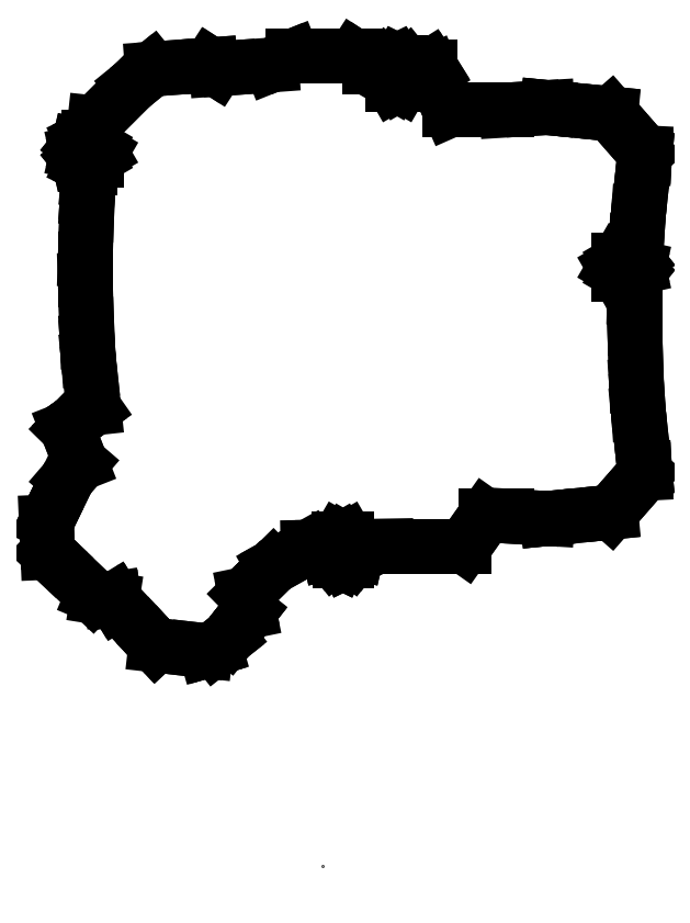
<metadata>
{"format":"dxf","ext":"dxf","renderer":"ezdxf+matplotlib","layout":"modelspace","background":"white","min_lineweight":24,"dpi":150}
</metadata>
<code>
0
SECTION
2
ENTITIES
0
POINT
8
Manuform Plate v4_Sketch1
10
0
20
0
30
0
0
POINT
8
Manuform Plate v4_Sketch1
10
-6.378
20
19.74
30
0
0
POINT
8
Manuform Plate v4_Sketch1
10
2.056
20
21.81
30
0
0
POINT
8
Manuform Plate v4_Sketch1
10
8.306
20
16.56
30
0
0
POINT
8
Manuform Plate v4_Sketch1
10
0.5544
20
8.851
30
0
0
POINT
8
Manuform Plate v4_Sketch1
10
-6.378
20
19.74
30
0
0
POINT
8
Manuform Plate v4_Sketch1
10
2.056
20
21.81
30
0
0
POINT
8
Manuform Plate v4_Sketch1
10
8.306
20
16.56
30
0
0
POINT
8
Manuform Plate v4_Sketch1
10
0.5544
20
8.851
30
0
0
LINE
8
Manuform Plate v4_Sketch1
10
-2.058
20
7.028
30
0
11
-2.048
21
7.041
31
0
0
LINE
8
Manuform Plate v4_Sketch1
10
-2.058
20
7.028
30
0
11
-2.058
21
7.028
31
0
0
LINE
8
Manuform Plate v4_Sketch1
10
-2.989
20
6.032
30
0
11
-2.698
21
6.261
31
0
0
LINE
8
Manuform Plate v4_Sketch1
10
-1.732
20
7.932
30
0
11
-1.375
21
8.284
31
0
0
LINE
8
Manuform Plate v4_Sketch1
10
5.806
20
9.639
30
0
11
6.21
21
9.615
31
0
0
LINE
8
Manuform Plate v4_Sketch1
10
-2.698
20
6.261
30
0
11
-2.61
21
6.331
31
0
0
LINE
8
Manuform Plate v4_Sketch1
10
8.897
20
11.02
30
0
11
8.811
21
11.83
31
0
0
LINE
8
Manuform Plate v4_Sketch1
10
-5.807
20
7.38
30
0
11
-5.773
21
7.386
31
0
0
LINE
8
Manuform Plate v4_Sketch1
10
-4.625
20
6.113
30
0
11
-3.469
21
5.982
31
0
0
LINE
8
Manuform Plate v4_Sketch1
10
-7.656
20
9.521
30
0
11
-7.632
21
8.991
31
0
0
LINE
8
Manuform Plate v4_Sketch1
10
8.709
20
12.91
30
0
11
8.682
21
13.3
31
0
0
LINE
8
Manuform Plate v4_Sketch1
10
7.313
20
9.724
30
0
11
7.948
21
9.788
31
0
0
LINE
8
Manuform Plate v4_Sketch1
10
1.75
20
8.855
30
0
11
2.206
21
8.855
31
0
0
LINE
8
Manuform Plate v4_Sketch1
10
-5.773
20
7.386
30
0
11
-5.745
21
7.341
31
0
0
LINE
8
Manuform Plate v4_Sketch1
10
-5.745
20
7.341
30
0
11
-5.7
21
7.268
31
0
0
LINE
8
Manuform Plate v4_Sketch1
10
-3.058
20
6.012
30
0
11
-2.989
21
6.032
31
0
0
LINE
8
Manuform Plate v4_Sketch1
10
-3.469
20
5.982
30
0
11
-3.247
21
5.956
31
0
0
LINE
8
Manuform Plate v4_Sketch1
10
-2.61
20
6.331
30
0
11
-2.414
21
6.579
31
0
0
LINE
8
Manuform Plate v4_Sketch1
10
-2.048
20
7.041
30
0
11
-2.1
21
7.292
31
0
0
LINE
8
Manuform Plate v4_Sketch1
10
-4.66
20
6.151
30
0
11
-4.634
21
6.122
31
0
0
LINE
8
Manuform Plate v4_Sketch1
10
-7.586
20
8.65
30
0
11
-7.42
21
8.492
31
0
0
LINE
8
Manuform Plate v4_Sketch1
10
-2.07
20
7.013
30
0
11
-2.058
21
7.028
31
0
0
LINE
8
Manuform Plate v4_Sketch1
10
-7.42
20
8.492
30
0
11
-6.371
21
7.495
31
0
0
LINE
8
Manuform Plate v4_Sketch1
10
-2.414
20
6.579
30
0
11
-2.07
21
7.013
31
0
0
LINE
8
Manuform Plate v4_Sketch1
10
-1.375
20
8.284
30
0
11
-1.265
21
8.345
31
0
0
LINE
8
Manuform Plate v4_Sketch1
10
-1.733
20
7.931
30
0
11
-1.732
21
7.932
31
0
0
LINE
8
Manuform Plate v4_Sketch1
10
-2.1
20
7.292
30
0
11
-2.147
21
7.523
31
0
0
LINE
8
Manuform Plate v4_Sketch1
10
-3.172
20
5.978
30
0
11
-3.058
21
6.012
31
0
0
LINE
8
Manuform Plate v4_Sketch1
10
-1.265
20
8.345
30
0
11
-0.4147
21
8.819
31
0
0
LINE
8
Manuform Plate v4_Sketch1
10
-3.247
20
5.956
30
0
11
-3.172
21
5.978
31
0
0
LINE
8
Manuform Plate v4_Sketch1
10
-4.634
20
6.122
30
0
11
-4.625
21
6.113
31
0
0
LINE
8
Manuform Plate v4_Sketch1
10
0.9776
20
8.842
30
0
11
1.75
21
8.855
31
0
0
LINE
8
Manuform Plate v4_Sketch1
10
-5.842
20
7.376
30
0
11
-5.807
21
7.38
31
0
0
LINE
8
Manuform Plate v4_Sketch1
10
-6.371
20
7.495
30
0
11
-6.235
21
7.438
31
0
0
LINE
8
Manuform Plate v4_Sketch1
10
-2.147
20
7.523
30
0
11
-1.733
21
7.931
31
0
0
LINE
8
Manuform Plate v4_Sketch1
10
-6.235
20
7.438
30
0
11
-5.842
21
7.376
31
0
0
LINE
8
Manuform Plate v4_Sketch1
10
7.966
20
9.789
30
0
11
8.385
21
10.27
31
0
0
LINE
8
Manuform Plate v4_Sketch1
10
-4.877
20
6.383
30
0
11
-4.66
21
6.151
31
0
0
LINE
8
Manuform Plate v4_Sketch1
10
-5.7
20
7.268
30
0
11
-4.877
21
6.383
31
0
0
LINE
8
Manuform Plate v4_Sketch1
10
-7.618
20
8.681
30
0
11
-7.586
21
8.65
31
0
0
LINE
8
Manuform Plate v4_Sketch1
10
-7.632
20
8.991
30
0
11
-7.618
21
8.681
31
0
0
LINE
8
Manuform Plate v4_Sketch1
10
0.9376
20
8.667
30
0
11
0.9384
21
8.67
31
0
0
LINE
8
Manuform Plate v4_Sketch1
10
0.8196
20
8.519
30
0
11
0.9355
21
8.664
31
0
0
LINE
8
Manuform Plate v4_Sketch1
10
8.736
20
18.07
30
0
11
8.811
21
18.77
31
0
0
LINE
8
Manuform Plate v4_Sketch1
10
8.9
20
19.61
30
0
11
8.903
21
19.66
31
0
0
LINE
8
Manuform Plate v4_Sketch1
10
8.69
20
16.74
30
0
11
8.689
21
16.75
31
0
0
LINE
8
Manuform Plate v4_Sketch1
10
6.21
20
20.99
30
0
11
5.806
21
20.96
31
0
0
LINE
8
Manuform Plate v4_Sketch1
10
8.647
20
14.32
30
0
11
8.628
21
14.88
31
0
0
LINE
8
Manuform Plate v4_Sketch1
10
8.689
20
16.75
30
0
11
8.687
21
16.75
31
0
0
LINE
8
Manuform Plate v4_Sketch1
10
8.647
20
16.28
30
0
11
8.647
21
16.28
31
0
0
LINE
8
Manuform Plate v4_Sketch1
10
6.21
20
9.615
30
0
11
6.229
21
9.616
31
0
0
LINE
8
Manuform Plate v4_Sketch1
10
2.218
20
8.855
30
0
11
3.914
21
8.855
31
0
0
LINE
8
Manuform Plate v4_Sketch1
10
8.687
20
16.37
30
0
11
8.689
21
16.38
31
0
0
LINE
8
Manuform Plate v4_Sketch1
10
7.948
20
9.788
30
0
11
7.966
21
9.789
31
0
0
LINE
8
Manuform Plate v4_Sketch1
10
8.647
20
16.28
30
0
11
8.649
21
16.33
31
0
0
LINE
8
Manuform Plate v4_Sketch1
10
8.903
20
19.66
30
0
11
8.907
21
19.74
31
0
0
LINE
8
Manuform Plate v4_Sketch1
10
8.682
20
13.3
30
0
11
8.647
21
14.32
31
0
0
LINE
8
Manuform Plate v4_Sketch1
10
6.23
20
9.617
30
0
11
7.313
21
9.724
31
0
0
LINE
8
Manuform Plate v4_Sketch1
10
8.9
20
10.99
30
0
11
8.897
21
11.02
31
0
0
LINE
8
Manuform Plate v4_Sketch1
10
8.811
20
11.83
30
0
11
8.736
21
12.53
31
0
0
LINE
8
Manuform Plate v4_Sketch1
10
8.682
20
17.3
30
0
11
8.709
21
17.69
31
0
0
LINE
8
Manuform Plate v4_Sketch1
10
8.907
20
19.74
30
0
11
8.385
21
20.33
31
0
0
LINE
8
Manuform Plate v4_Sketch1
10
8.628
20
15.72
30
0
11
8.647
21
16.28
31
0
0
LINE
8
Manuform Plate v4_Sketch1
10
0.1345
20
8.828
30
0
11
0.1705
21
8.67
31
0
0
LINE
8
Manuform Plate v4_Sketch1
10
0.9384
20
8.67
30
0
11
0.9776
21
8.842
31
0
0
LINE
8
Manuform Plate v4_Sketch1
10
8.907
20
10.86
30
0
11
8.903
21
10.94
31
0
0
LINE
8
Manuform Plate v4_Sketch1
10
8.647
20
14.32
30
0
11
8.647
21
14.32
31
0
0
LINE
8
Manuform Plate v4_Sketch1
10
5.092
20
9.683
30
0
11
5.806
21
9.639
31
0
0
LINE
8
Manuform Plate v4_Sketch1
10
8.709
20
12.91
30
0
11
8.709
21
12.91
31
0
0
LINE
8
Manuform Plate v4_Sketch1
10
8.709
20
17.69
30
0
11
8.709
21
17.69
31
0
0
LINE
8
Manuform Plate v4_Sketch1
10
-6.473
20
19.33
30
0
11
-6.451
21
19.33
31
0
0
LINE
8
Manuform Plate v4_Sketch1
10
-6.451
20
19.33
30
0
11
-6.453
21
19.31
31
0
0
LINE
8
Manuform Plate v4_Sketch1
10
7.966
20
20.81
30
0
11
7.948
21
20.81
31
0
0
LINE
8
Manuform Plate v4_Sketch1
10
4.035
20
20.92
30
0
11
3.508
21
20.92
31
0
0
LINE
8
Manuform Plate v4_Sketch1
10
8.687
20
16.75
30
0
11
8.664
21
16.78
31
0
0
LINE
8
Manuform Plate v4_Sketch1
10
8.731
20
16.56
30
0
11
8.69
21
16.74
31
0
0
LINE
8
Manuform Plate v4_Sketch1
10
0.6491
20
8.437
30
0
11
0.6522
21
8.438
31
0
0
LINE
8
Manuform Plate v4_Sketch1
10
3.914
20
8.855
30
0
11
4.114
21
9.138
31
0
0
LINE
8
Manuform Plate v4_Sketch1
10
8.649
20
16.33
30
0
11
8.687
21
16.37
31
0
0
LINE
8
Manuform Plate v4_Sketch1
10
0.6522
20
8.438
30
0
11
0.8196
21
8.519
31
0
0
LINE
8
Manuform Plate v4_Sketch1
10
8.664
20
16.78
30
0
11
8.682
21
17.3
31
0
0
LINE
8
Manuform Plate v4_Sketch1
10
0.1734
20
8.664
30
0
11
0.2893
21
8.519
31
0
0
LINE
8
Manuform Plate v4_Sketch1
10
0.4567
20
8.438
30
0
11
0.4598
21
8.437
31
0
0
LINE
8
Manuform Plate v4_Sketch1
10
8.709
20
17.69
30
0
11
8.736
21
18.07
31
0
0
LINE
8
Manuform Plate v4_Sketch1
10
0.2893
20
8.519
30
0
11
0.4567
21
8.438
31
0
0
LINE
8
Manuform Plate v4_Sketch1
10
8.811
20
18.77
30
0
11
8.897
21
19.58
31
0
0
LINE
8
Manuform Plate v4_Sketch1
10
8.897
20
19.58
30
0
11
8.9
21
19.61
31
0
0
LINE
8
Manuform Plate v4_Sketch1
10
4.114
20
9.138
30
0
11
4.498
21
9.683
31
0
0
LINE
8
Manuform Plate v4_Sketch1
10
-0.4147
20
8.819
30
0
11
-0.001025
21
8.825
31
0
0
LINE
8
Manuform Plate v4_Sketch1
10
8.628
20
14.88
30
0
11
8.628
21
15.72
31
0
0
LINE
8
Manuform Plate v4_Sketch1
10
8.69
20
16.38
30
0
11
8.731
21
16.56
31
0
0
LINE
8
Manuform Plate v4_Sketch1
10
-0.001025
20
8.825
30
0
11
0.1345
21
8.828
31
0
0
LINE
8
Manuform Plate v4_Sketch1
10
8.689
20
16.38
30
0
11
8.69
21
16.38
31
0
0
LINE
8
Manuform Plate v4_Sketch1
10
0.4598
20
8.437
30
0
11
0.6491
21
8.437
31
0
0
LINE
8
Manuform Plate v4_Sketch1
10
4.498
20
9.683
30
0
11
5.092
21
9.683
31
0
0
LINE
8
Manuform Plate v4_Sketch1
10
0.1705
20
8.67
30
0
11
0.1713
21
8.667
31
0
0
LINE
8
Manuform Plate v4_Sketch1
10
8.736
20
12.53
30
0
11
8.709
21
12.91
31
0
0
LINE
8
Manuform Plate v4_Sketch1
10
-6.514
20
18.6
30
0
11
-6.523
21
18.48
31
0
0
LINE
8
Manuform Plate v4_Sketch1
10
0.1713
20
8.667
30
0
11
0.1734
21
8.664
31
0
0
LINE
8
Manuform Plate v4_Sketch1
10
6.229
20
9.616
30
0
11
6.23
21
9.617
31
0
0
LINE
8
Manuform Plate v4_Sketch1
10
0.9355
20
8.664
30
0
11
0.9376
21
8.667
31
0
0
LINE
8
Manuform Plate v4_Sketch1
10
2.206
20
8.855
30
0
11
2.218
21
8.855
31
0
0
LINE
8
Manuform Plate v4_Sketch1
10
8.903
20
10.94
30
0
11
8.9
21
10.99
31
0
0
LINE
8
Manuform Plate v4_Sketch1
10
1.768
20
22.12
30
0
11
1.298
21
22.12
31
0
0
LINE
8
Manuform Plate v4_Sketch1
10
8.385
20
10.27
30
0
11
8.907
21
10.86
31
0
0
LINE
8
Manuform Plate v4_Sketch1
10
-0.9823
20
22.34
30
0
11
-1.427
21
22.16
31
0
0
LINE
8
Manuform Plate v4_Sketch1
10
5.806
20
20.96
30
0
11
5.092
21
20.92
31
0
0
LINE
8
Manuform Plate v4_Sketch1
10
-6.759
20
19.55
30
0
11
-6.644
21
19.41
31
0
0
LINE
8
Manuform Plate v4_Sketch1
10
2.343
20
22.12
30
0
11
2.321
21
22.15
31
0
0
LINE
8
Manuform Plate v4_Sketch1
10
2.321
20
22.15
30
0
11
2.153
21
22.23
31
0
0
LINE
8
Manuform Plate v4_Sketch1
10
-6.759
20
19.93
30
0
11
-6.762
21
19.93
31
0
0
LINE
8
Manuform Plate v4_Sketch1
10
7.313
20
20.88
30
0
11
6.23
21
20.98
31
0
0
LINE
8
Manuform Plate v4_Sketch1
10
-4.839
20
21.96
30
0
11
-5.268
21
21.61
31
0
0
LINE
8
Manuform Plate v4_Sketch1
10
-3.082
20
22.14
30
0
11
-3.118
21
22.17
31
0
0
LINE
8
Manuform Plate v4_Sketch1
10
-0.229
20
22.4
30
0
11
-0.8254
21
22.4
31
0
0
LINE
8
Manuform Plate v4_Sketch1
10
-6.538
20
14.97
30
0
11
-6.523
21
14.52
31
0
0
LINE
8
Manuform Plate v4_Sketch1
10
-6.523
20
14.52
30
0
11
-6.514
21
14.4
31
0
0
LINE
8
Manuform Plate v4_Sketch1
10
-3.128
20
22.17
30
0
11
-4.4
21
22.07
31
0
0
LINE
8
Manuform Plate v4_Sketch1
10
-0.8254
20
22.4
30
0
11
-0.8403
21
22.4
31
0
0
LINE
8
Manuform Plate v4_Sketch1
10
4.055
20
20.92
30
0
11
4.035
21
20.92
31
0
0
LINE
8
Manuform Plate v4_Sketch1
10
-6.762
20
19.56
30
0
11
-6.759
21
19.55
31
0
0
LINE
8
Manuform Plate v4_Sketch1
10
0.8645
20
22.4
30
0
11
-0.229
21
22.4
31
0
0
LINE
8
Manuform Plate v4_Sketch1
10
6.23
20
20.98
30
0
11
6.229
21
20.98
31
0
0
LINE
8
Manuform Plate v4_Sketch1
10
-4.4
20
22.07
30
0
11
-4.724
21
22.05
31
0
0
LINE
8
Manuform Plate v4_Sketch1
10
2.153
20
22.23
30
0
11
2.15
21
22.23
31
0
0
LINE
8
Manuform Plate v4_Sketch1
10
3.038
20
21.98
30
0
11
3.008
21
22.03
31
0
0
LINE
8
Manuform Plate v4_Sketch1
10
-3.128
20
22.17
30
0
11
-3.128
21
22.17
31
0
0
LINE
8
Manuform Plate v4_Sketch1
10
-5.268
20
21.61
30
0
11
-6.318
21
20.56
31
0
0
LINE
8
Manuform Plate v4_Sketch1
10
-6.318
20
20.56
30
0
11
-6.362
21
20.16
31
0
0
LINE
8
Manuform Plate v4_Sketch1
10
-6.644
20
19.41
30
0
11
-6.476
21
19.33
31
0
0
LINE
8
Manuform Plate v4_Sketch1
10
-6.762
20
19.92
30
0
11
-6.804
21
19.74
31
0
0
LINE
8
Manuform Plate v4_Sketch1
10
-6.453
20
19.31
30
0
11
-6.488
21
18.97
31
0
0
LINE
8
Manuform Plate v4_Sketch1
10
3.008
20
22.03
30
0
11
2.955
21
22.12
31
0
0
LINE
8
Manuform Plate v4_Sketch1
10
-6.762
20
19.93
30
0
11
-6.762
21
19.92
31
0
0
LINE
8
Manuform Plate v4_Sketch1
10
8.385
20
20.33
30
0
11
7.966
21
20.81
31
0
0
LINE
8
Manuform Plate v4_Sketch1
10
3.508
20
20.92
30
0
11
3.394
21
21.18
31
0
0
LINE
8
Manuform Plate v4_Sketch1
10
-6.523
20
18.48
30
0
11
-6.538
21
18.03
31
0
0
LINE
8
Manuform Plate v4_Sketch1
10
2.955
20
22.12
30
0
11
2.343
21
22.12
31
0
0
LINE
8
Manuform Plate v4_Sketch1
10
-6.362
20
20.16
30
0
11
-6.473
21
20.16
31
0
0
LINE
8
Manuform Plate v4_Sketch1
10
-0.8403
20
22.4
30
0
11
-0.9823
21
22.34
31
0
0
LINE
8
Manuform Plate v4_Sketch1
10
-6.804
20
19.74
30
0
11
-6.762
21
19.56
31
0
0
LINE
8
Manuform Plate v4_Sketch1
10
-6.762
20
19.56
30
0
11
-6.762
21
19.56
31
0
0
LINE
8
Manuform Plate v4_Sketch1
10
-6.488
20
18.97
30
0
11
-6.514
21
18.6
31
0
0
LINE
8
Manuform Plate v4_Sketch1
10
1.958
20
22.23
30
0
11
1.791
21
22.15
31
0
0
LINE
8
Manuform Plate v4_Sketch1
10
-2.597
20
22.08
30
0
11
-2.942
21
22.05
31
0
0
LINE
8
Manuform Plate v4_Sketch1
10
-4.724
20
22.05
30
0
11
-4.839
21
21.96
31
0
0
LINE
8
Manuform Plate v4_Sketch1
10
-3.118
20
22.17
30
0
11
-3.128
21
22.17
31
0
0
LINE
8
Manuform Plate v4_Sketch1
10
-6.904
20
12.28
30
0
11
-6.987
21
12.19
31
0
0
LINE
8
Manuform Plate v4_Sketch1
10
6.229
20
20.98
30
0
11
6.21
21
20.99
31
0
0
LINE
8
Manuform Plate v4_Sketch1
10
-3.082
20
22.14
30
0
11
-3.082
21
22.14
31
0
0
LINE
8
Manuform Plate v4_Sketch1
10
1.961
20
22.23
30
0
11
1.958
21
22.23
31
0
0
LINE
8
Manuform Plate v4_Sketch1
10
1.298
20
22.12
30
0
11
1.001
21
22.31
31
0
0
LINE
8
Manuform Plate v4_Sketch1
10
-7.077
20
10.71
30
0
11
-7.34
21
10.17
31
0
0
LINE
8
Manuform Plate v4_Sketch1
10
-6.463
20
19.89
30
0
11
-6.293
21
19.89
31
0
0
LINE
8
Manuform Plate v4_Sketch1
10
7.948
20
20.81
30
0
11
7.313
21
20.88
31
0
0
LINE
8
Manuform Plate v4_Sketch1
10
-6.644
20
20.07
30
0
11
-6.759
21
19.93
31
0
0
LINE
8
Manuform Plate v4_Sketch1
10
-1.427
20
22.16
30
0
11
-2.597
21
22.08
31
0
0
LINE
8
Manuform Plate v4_Sketch1
10
2.15
20
22.23
30
0
11
1.961
21
22.23
31
0
0
LINE
8
Manuform Plate v4_Sketch1
10
1.001
20
22.31
30
0
11
0.8645
21
22.4
31
0
0
LINE
8
Manuform Plate v4_Sketch1
10
-6.473
20
20.16
30
0
11
-6.476
21
20.15
31
0
0
LINE
8
Manuform Plate v4_Sketch1
10
-6.476
20
20.15
30
0
11
-6.644
21
20.07
31
0
0
LINE
8
Manuform Plate v4_Sketch1
10
-6.208
20
19.74
30
0
11
-6.293
21
19.59
31
0
0
LINE
8
Manuform Plate v4_Sketch1
10
-2.942
20
22.05
30
0
11
-3.082
21
22.14
31
0
0
LINE
8
Manuform Plate v4_Sketch1
10
-6.476
20
19.33
30
0
11
-6.473
21
19.33
31
0
0
LINE
8
Manuform Plate v4_Sketch1
10
0.6394
20
8.704
30
0
11
0.4694
21
8.704
31
0
0
LINE
8
Manuform Plate v4_Sketch1
10
5.092
20
20.92
30
0
11
4.055
21
20.92
31
0
0
LINE
8
Manuform Plate v4_Sketch1
10
3.394
20
21.18
30
0
11
3.038
21
21.98
31
0
0
LINE
8
Manuform Plate v4_Sketch1
10
-6.538
20
18.03
30
0
11
-6.58
21
16.78
31
0
0
LINE
8
Manuform Plate v4_Sketch1
10
1.791
20
22.15
30
0
11
1.768
21
22.12
31
0
0
LINE
8
Manuform Plate v4_Sketch1
10
2.226
20
21.81
30
0
11
2.141
21
21.67
31
0
0
LINE
8
Manuform Plate v4_Sketch1
10
-6.891
20
12.29
30
0
11
-6.904
21
12.28
31
0
0
LINE
8
Manuform Plate v4_Sketch1
10
8.391
20
16.41
30
0
11
8.221
21
16.41
31
0
0
LINE
8
Manuform Plate v4_Sketch1
10
-6.839
20
11.49
30
0
11
-6.704
21
11.15
31
0
0
LINE
8
Manuform Plate v4_Sketch1
10
8.391
20
16.71
30
0
11
8.476
21
16.56
31
0
0
LINE
8
Manuform Plate v4_Sketch1
10
-6.704
20
11.15
30
0
11
-7.077
21
10.71
31
0
0
LINE
8
Manuform Plate v4_Sketch1
10
2.141
20
21.67
30
0
11
1.971
21
21.67
31
0
0
LINE
8
Manuform Plate v4_Sketch1
10
1.886
20
21.81
30
0
11
1.971
21
21.96
31
0
0
LINE
8
Manuform Plate v4_Sketch1
10
0.6394
20
8.998
30
0
11
0.7244
21
8.851
31
0
0
LINE
8
Manuform Plate v4_Sketch1
10
-6.58
20
16.78
30
0
11
-6.58
21
16.22
31
0
0
LINE
8
Manuform Plate v4_Sketch1
10
-6.514
20
14.4
30
0
11
-6.488
21
14.03
31
0
0
LINE
8
Manuform Plate v4_Sketch1
10
8.221
20
16.41
30
0
11
8.136
21
16.56
31
0
0
LINE
8
Manuform Plate v4_Sketch1
10
-6.293
20
19.89
30
0
11
-6.208
21
19.74
31
0
0
LINE
8
Manuform Plate v4_Sketch1
10
0.7244
20
8.851
30
0
11
0.6394
21
8.704
31
0
0
LINE
8
Manuform Plate v4_Sketch1
10
8.221
20
16.71
30
0
11
8.391
21
16.71
31
0
0
LINE
8
Manuform Plate v4_Sketch1
10
0.4694
20
8.704
30
0
11
0.3844
21
8.851
31
0
0
LINE
8
Manuform Plate v4_Sketch1
10
1.971
20
21.96
30
0
11
2.141
21
21.96
31
0
0
LINE
8
Manuform Plate v4_Sketch1
10
-6.488
20
14.03
30
0
11
-6.453
21
13.69
31
0
0
LINE
8
Manuform Plate v4_Sketch1
10
-7.079
20
12.1
30
0
11
-6.839
21
11.49
31
0
0
LINE
8
Manuform Plate v4_Sketch1
10
-6.343
20
12.67
30
0
11
-6.484
21
12.57
31
0
0
LINE
8
Manuform Plate v4_Sketch1
10
-7.34
20
10.17
30
0
11
-7.637
21
9.56
31
0
0
LINE
8
Manuform Plate v4_Sketch1
10
-6.875
20
12.3
30
0
11
-6.891
21
12.29
31
0
0
LINE
8
Manuform Plate v4_Sketch1
10
-6.293
20
19.59
30
0
11
-6.463
21
19.59
31
0
0
LINE
8
Manuform Plate v4_Sketch1
10
-6.453
20
13.69
30
0
11
-6.343
21
12.67
31
0
0
LINE
8
Manuform Plate v4_Sketch1
10
-6.463
20
19.59
30
0
11
-6.548
21
19.74
31
0
0
LINE
8
Manuform Plate v4_Sketch1
10
8.136
20
16.56
30
0
11
8.221
21
16.71
31
0
0
LINE
8
Manuform Plate v4_Sketch1
10
2.141
20
21.96
30
0
11
2.226
21
21.81
31
0
0
LINE
8
Manuform Plate v4_Sketch1
10
8.476
20
16.56
30
0
11
8.391
21
16.41
31
0
0
LINE
8
Manuform Plate v4_Sketch1
10
-6.987
20
12.19
30
0
11
-7.079
21
12.1
31
0
0
LINE
8
Manuform Plate v4_Sketch1
10
-6.548
20
19.74
30
0
11
-6.463
21
19.89
31
0
0
LINE
8
Manuform Plate v4_Sketch1
10
1.971
20
21.67
30
0
11
1.886
21
21.81
31
0
0
LINE
8
Manuform Plate v4_Sketch1
10
0.4694
20
8.998
30
0
11
0.6394
21
8.998
31
0
0
LINE
8
Manuform Plate v4_Sketch1
10
-7.637
20
9.56
30
0
11
-7.656
21
9.521
31
0
0
LINE
8
Manuform Plate v4_Sketch1
10
-6.484
20
12.57
30
0
11
-6.875
21
12.3
31
0
0
LINE
8
Manuform Plate v4_Sketch1
10
0.3844
20
8.851
30
0
11
0.4694
21
8.998
31
0
0
LINE
8
Manuform Plate v4_Sketch1
10
-6.58
20
16.22
30
0
11
-6.538
21
14.97
31
0
0
LINE
8
Manuform Plate v4_Sketch1
10
-6.463
20
19.89
30
0
11
-6.293
21
19.59
31
0
0
LINE
8
Manuform Plate v4_Sketch1
10
-6.293
20
19.89
30
0
11
-6.463
21
19.59
31
0
0
LINE
8
Manuform Plate v4_Sketch1
10
1.971
20
21.96
30
0
11
2.141
21
21.67
31
0
0
LINE
8
Manuform Plate v4_Sketch1
10
1.971
20
21.67
30
0
11
2.141
21
21.96
31
0
0
LINE
8
Manuform Plate v4_Sketch1
10
8.221
20
16.71
30
0
11
8.391
21
16.41
31
0
0
LINE
8
Manuform Plate v4_Sketch1
10
8.221
20
16.41
30
0
11
8.391
21
16.71
31
0
0
LINE
8
Manuform Plate v4_Sketch1
10
0.4694
20
8.998
30
0
11
0.6394
21
8.704
31
0
0
LINE
8
Manuform Plate v4_Sketch1
10
0.4694
20
8.704
30
0
11
0.6394
21
8.998
31
0
0
LINE
8
Manuform Plate v4_Sketch1
10
-6.494
20
19.94
30
0
11
-6.609
21
19.74
31
0
0
LINE
8
Manuform Plate v4_Sketch1
10
-6.609
20
19.74
30
0
11
-6.494
21
19.54
31
0
0
LINE
8
Manuform Plate v4_Sketch1
10
-6.494
20
19.54
30
0
11
-6.263
21
19.54
31
0
0
LINE
8
Manuform Plate v4_Sketch1
10
-6.263
20
19.54
30
0
11
-6.147
21
19.74
31
0
0
LINE
8
Manuform Plate v4_Sketch1
10
-6.147
20
19.74
30
0
11
-6.263
21
19.94
31
0
0
LINE
8
Manuform Plate v4_Sketch1
10
-6.263
20
19.94
30
0
11
-6.494
21
19.94
31
0
0
LINE
8
Manuform Plate v4_Sketch1
10
1.94
20
22.01
30
0
11
1.825
21
21.81
31
0
0
LINE
8
Manuform Plate v4_Sketch1
10
1.825
20
21.81
30
0
11
1.94
21
21.61
31
0
0
LINE
8
Manuform Plate v4_Sketch1
10
1.94
20
21.61
30
0
11
2.171
21
21.61
31
0
0
LINE
8
Manuform Plate v4_Sketch1
10
2.171
20
21.61
30
0
11
2.287
21
21.81
31
0
0
LINE
8
Manuform Plate v4_Sketch1
10
2.287
20
21.81
30
0
11
2.171
21
22.01
31
0
0
LINE
8
Manuform Plate v4_Sketch1
10
2.171
20
22.01
30
0
11
1.94
21
22.01
31
0
0
LINE
8
Manuform Plate v4_Sketch1
10
8.191
20
16.76
30
0
11
8.075
21
16.56
31
0
0
LINE
8
Manuform Plate v4_Sketch1
10
8.075
20
16.56
30
0
11
8.191
21
16.36
31
0
0
LINE
8
Manuform Plate v4_Sketch1
10
8.191
20
16.36
30
0
11
8.421
21
16.36
31
0
0
LINE
8
Manuform Plate v4_Sketch1
10
8.421
20
16.36
30
0
11
8.537
21
16.56
31
0
0
LINE
8
Manuform Plate v4_Sketch1
10
8.537
20
16.56
30
0
11
8.421
21
16.76
31
0
0
LINE
8
Manuform Plate v4_Sketch1
10
8.421
20
16.76
30
0
11
8.191
21
16.76
31
0
0
LINE
8
Manuform Plate v4_Sketch1
10
0.439
20
9.051
30
0
11
0.3235
21
8.851
31
0
0
LINE
8
Manuform Plate v4_Sketch1
10
0.3235
20
8.851
30
0
11
0.439
21
8.651
31
0
0
LINE
8
Manuform Plate v4_Sketch1
10
0.439
20
8.651
30
0
11
0.6699
21
8.651
31
0
0
LINE
8
Manuform Plate v4_Sketch1
10
0.6699
20
8.651
30
0
11
0.7854
21
8.851
31
0
0
LINE
8
Manuform Plate v4_Sketch1
10
0.7854
20
8.851
30
0
11
0.6699
21
9.051
31
0
0
LINE
8
Manuform Plate v4_Sketch1
10
0.6699
20
9.051
30
0
11
0.439
21
9.051
31
0
0
ENDSEC
0
EOF

</code>
